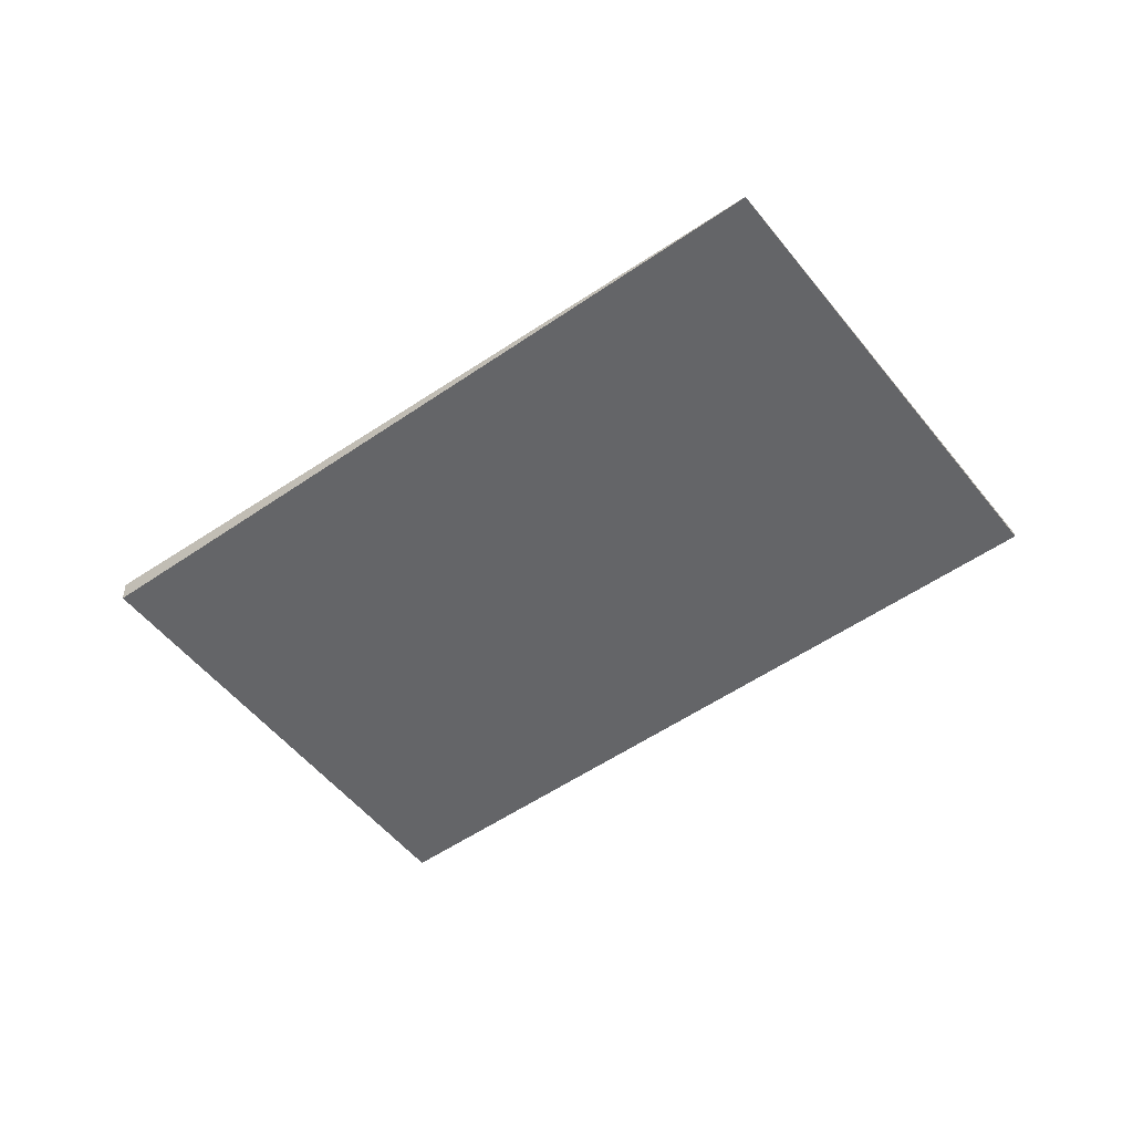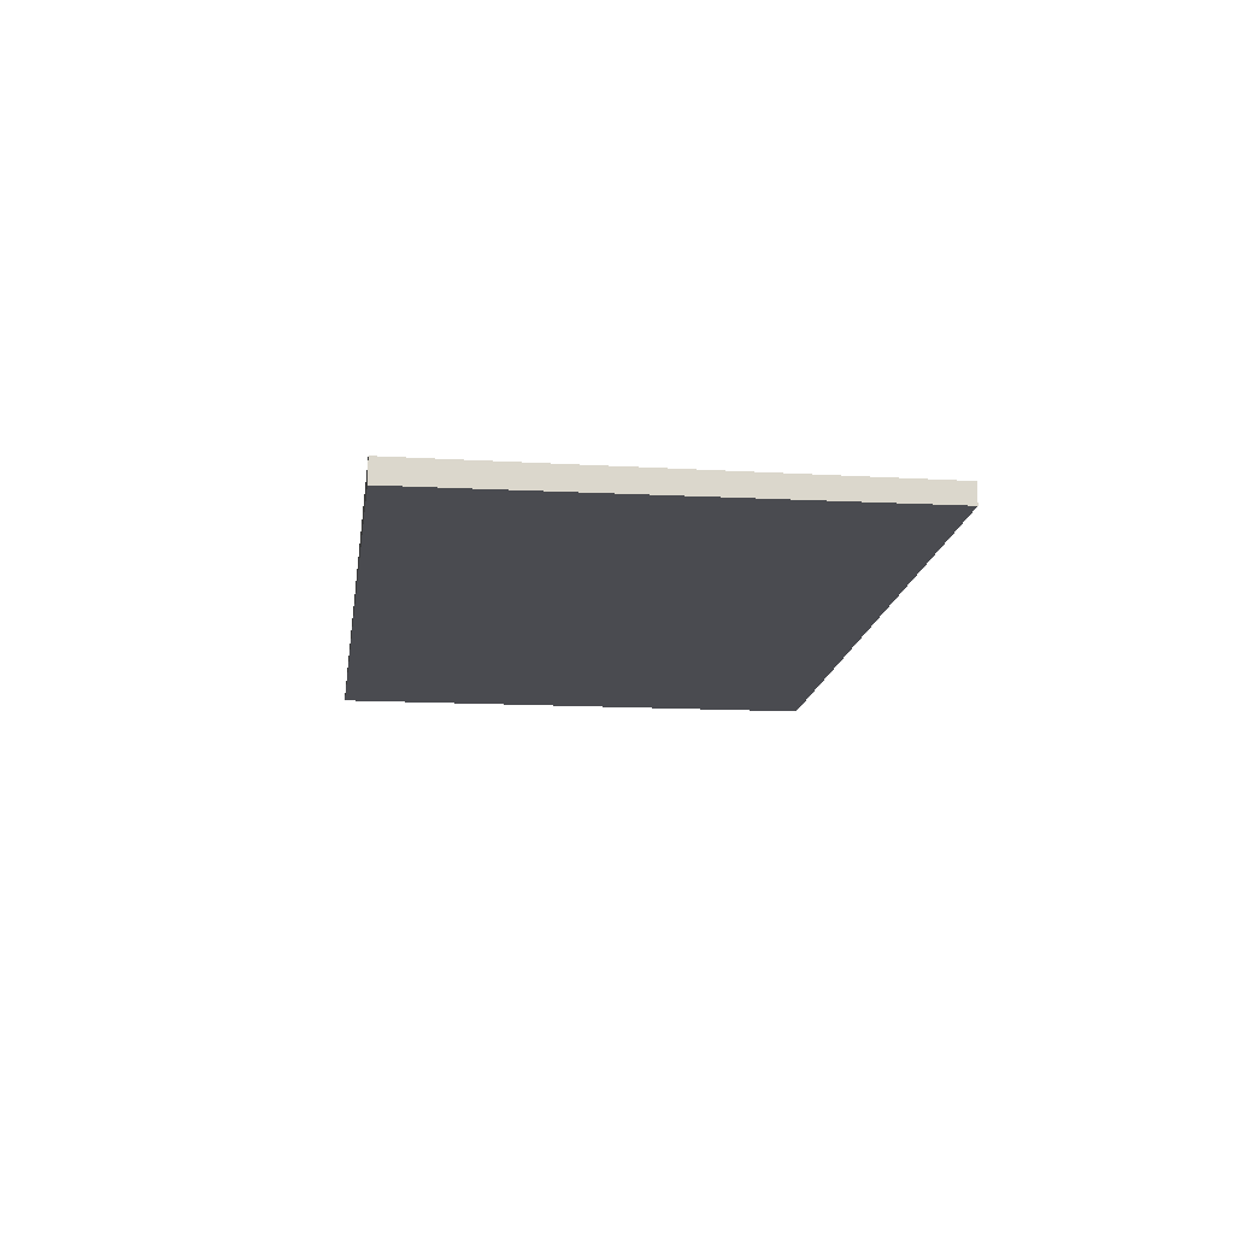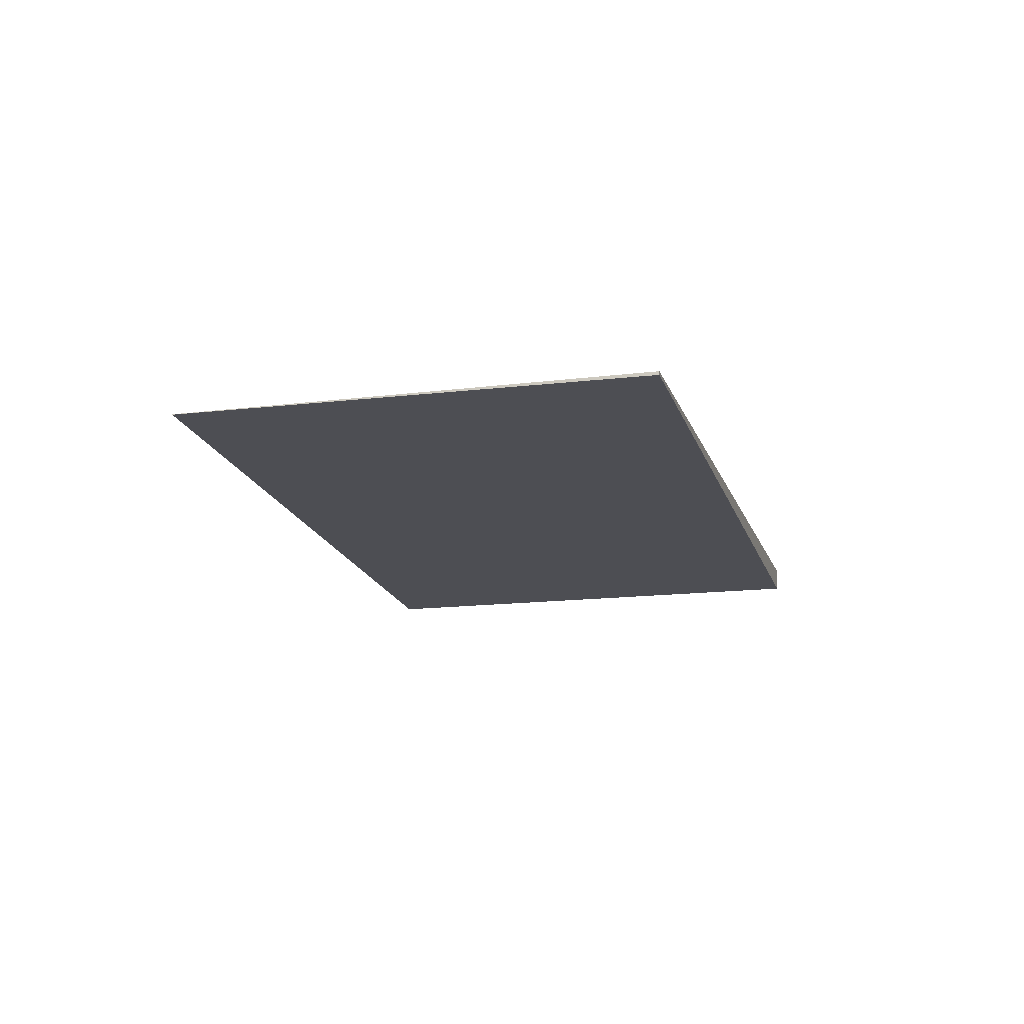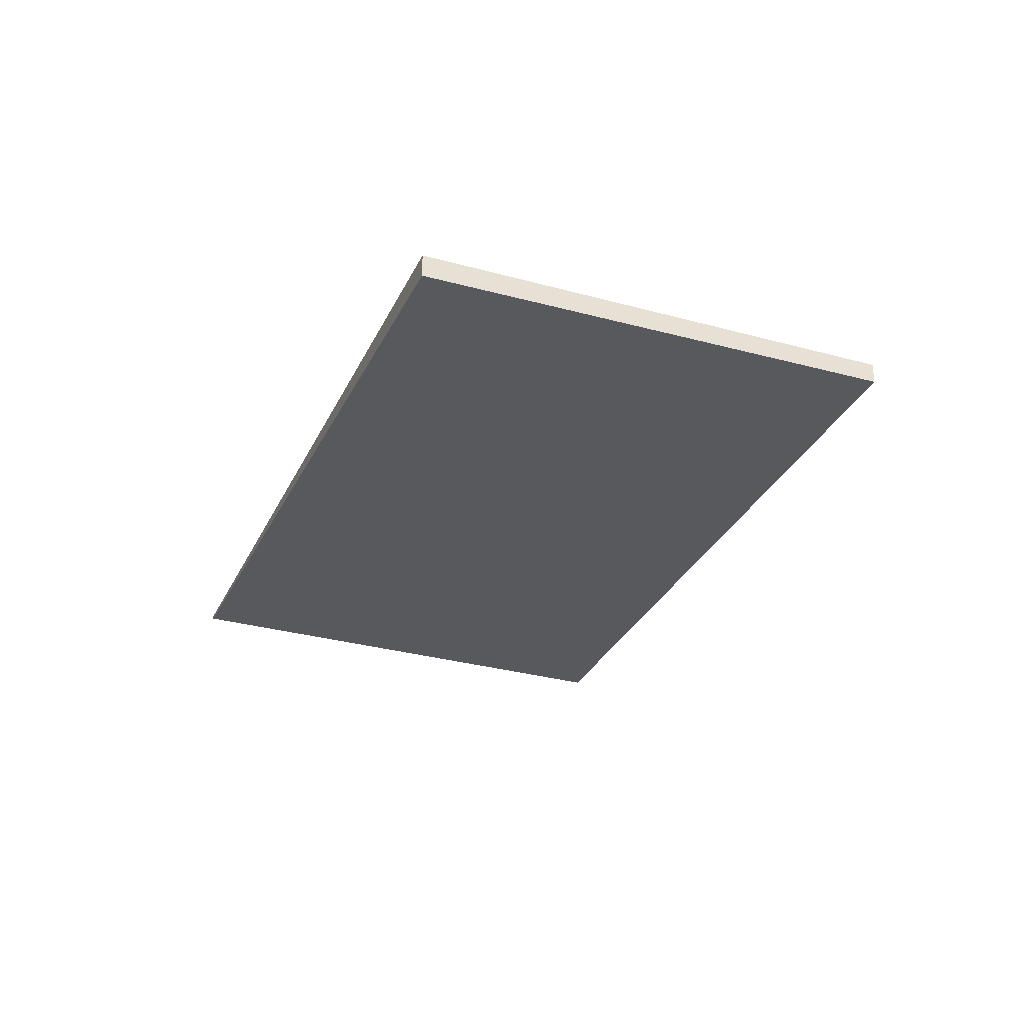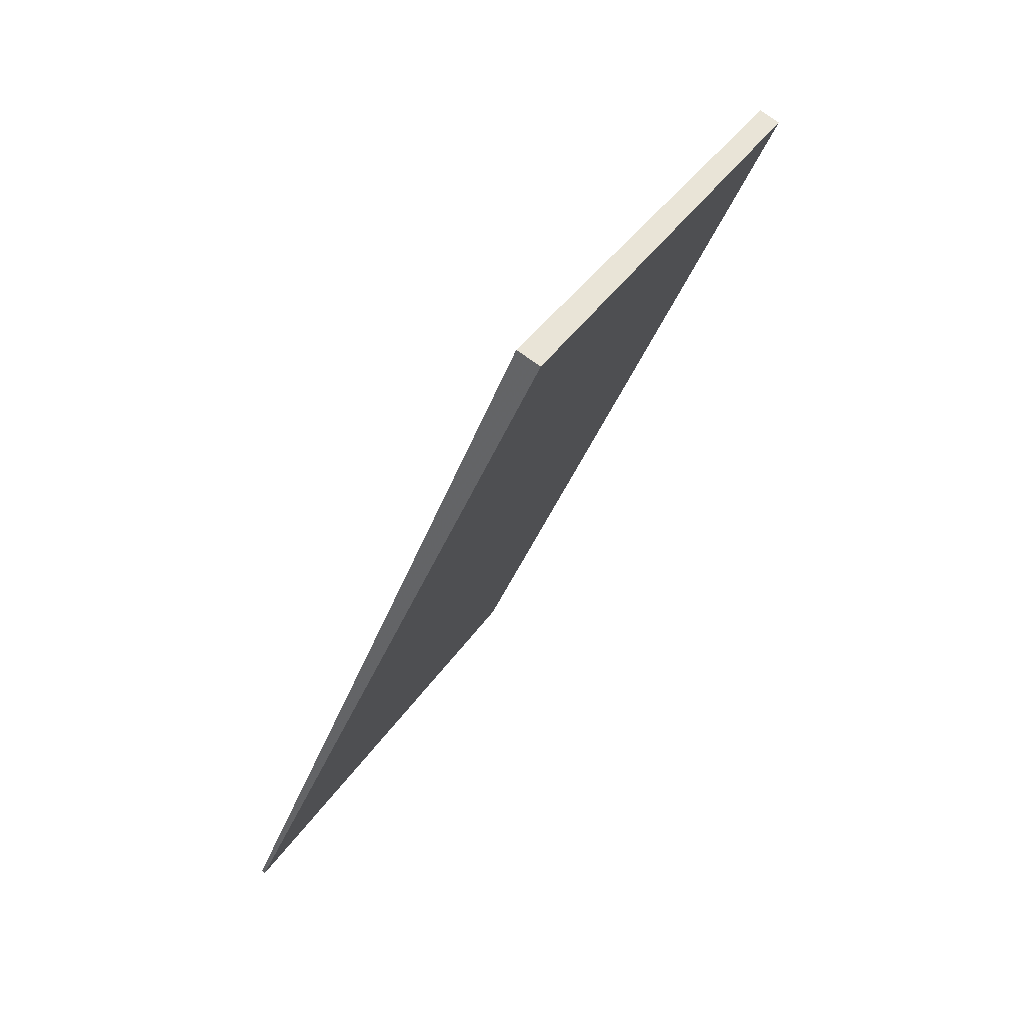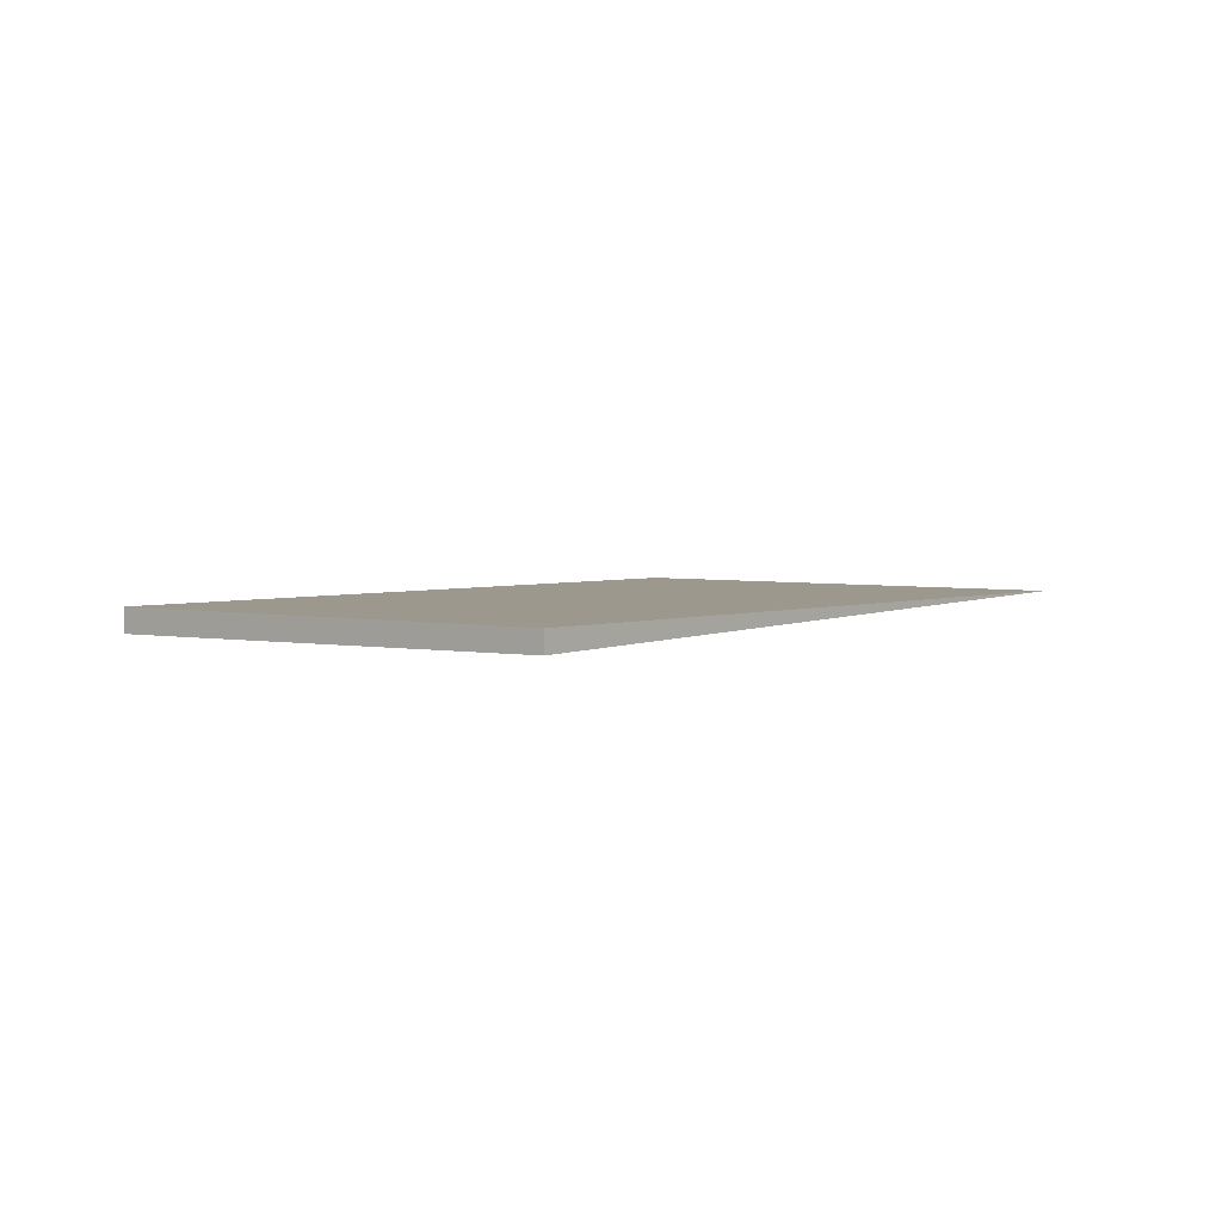
<metadata>
{"format":"obj","ext":"obj","renderer":"f3d","projection":"perspective","resolution":1024,"background":"white","views":[{"elev":-50.2,"azim":-18.1,"up":"+Z"},{"elev":-16.1,"azim":-151.9,"up":"+Z"},{"elev":-16.0,"azim":50.2,"up":"+Z"},{"elev":-31.4,"azim":-166.4,"up":"+Z"},{"elev":76.6,"azim":125.6,"up":"+Y"},{"elev":3.2,"azim":-106.0,"up":"+Z"}]}
</metadata>
<code>
v -2259 -1634 -0.3687
v -2252 -1644 -0.05562
v -2258 -1648 -0.00681
v -2265 -1638 -0.3205
v -2252 -1644 -0.05562
v -2259 -1634 -0.3687
v -2259 -1634 -5.551e-17
v -2252 -1644 6.939e-18
v -2258 -1648 -0.00681
v -2252 -1644 -0.05562
v -2252 -1644 6.939e-18
v -2258 -1648 8.674e-19
v -2265 -1638 -0.3205
v -2258 -1648 -0.00681
v -2258 -1648 8.674e-19
v -2265 -1638 5.551e-17
v -2259 -1634 -0.3687
v -2265 -1638 -0.3205
v -2265 -1638 5.551e-17
v -2259 -1634 -5.551e-17
v -2259 -1634 0
v -2252 -1644 0
v -2258 -1648 0
v -2265 -1638 0
f 2 3 4 1
f 6 7 8 5
f 10 11 12 9
f 14 15 16 13
f 18 19 20 17
f 22 23 24 21

</code>
